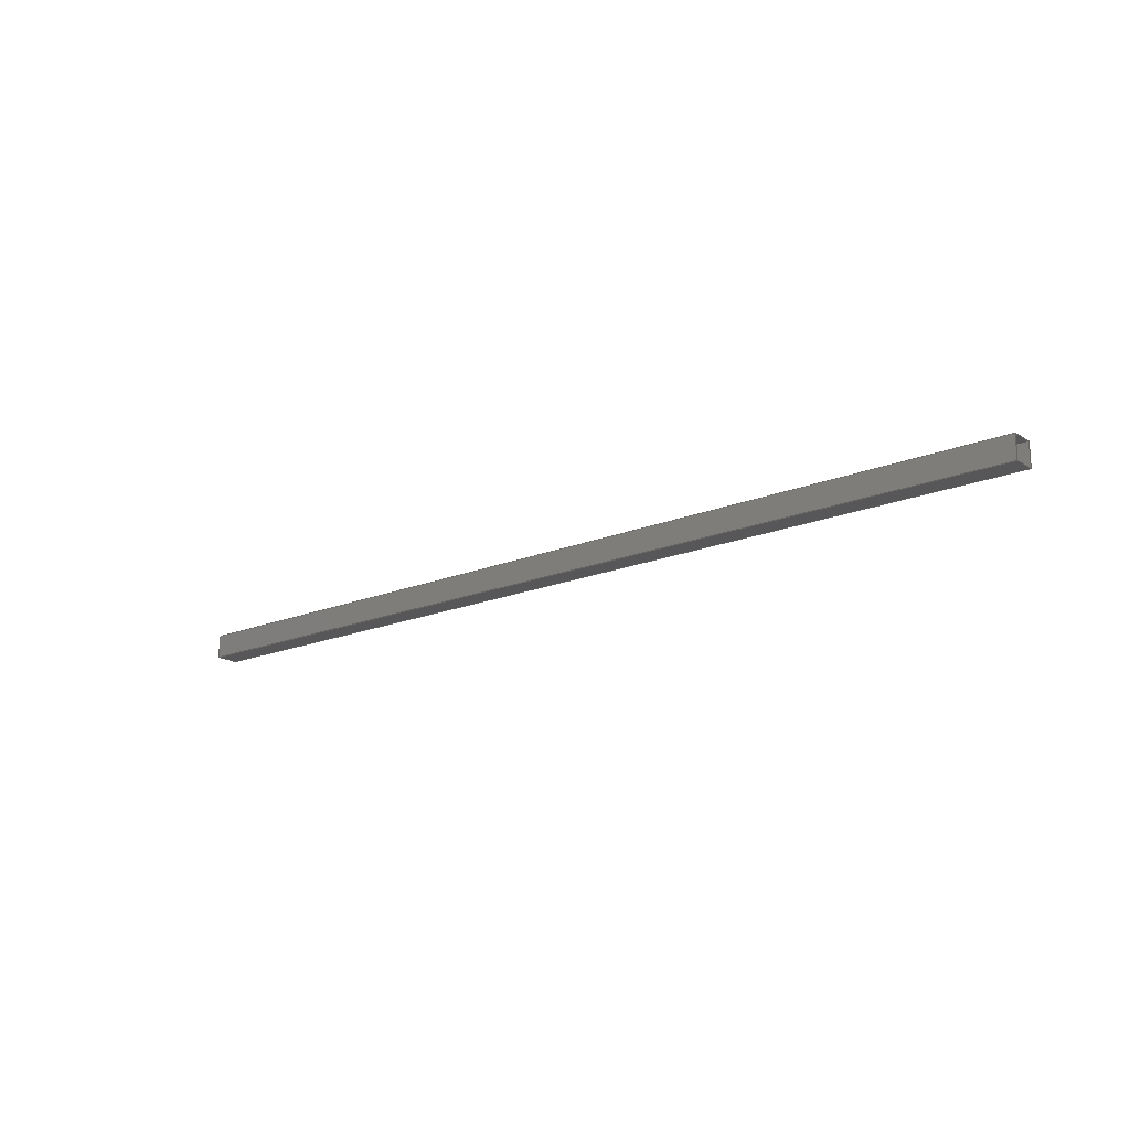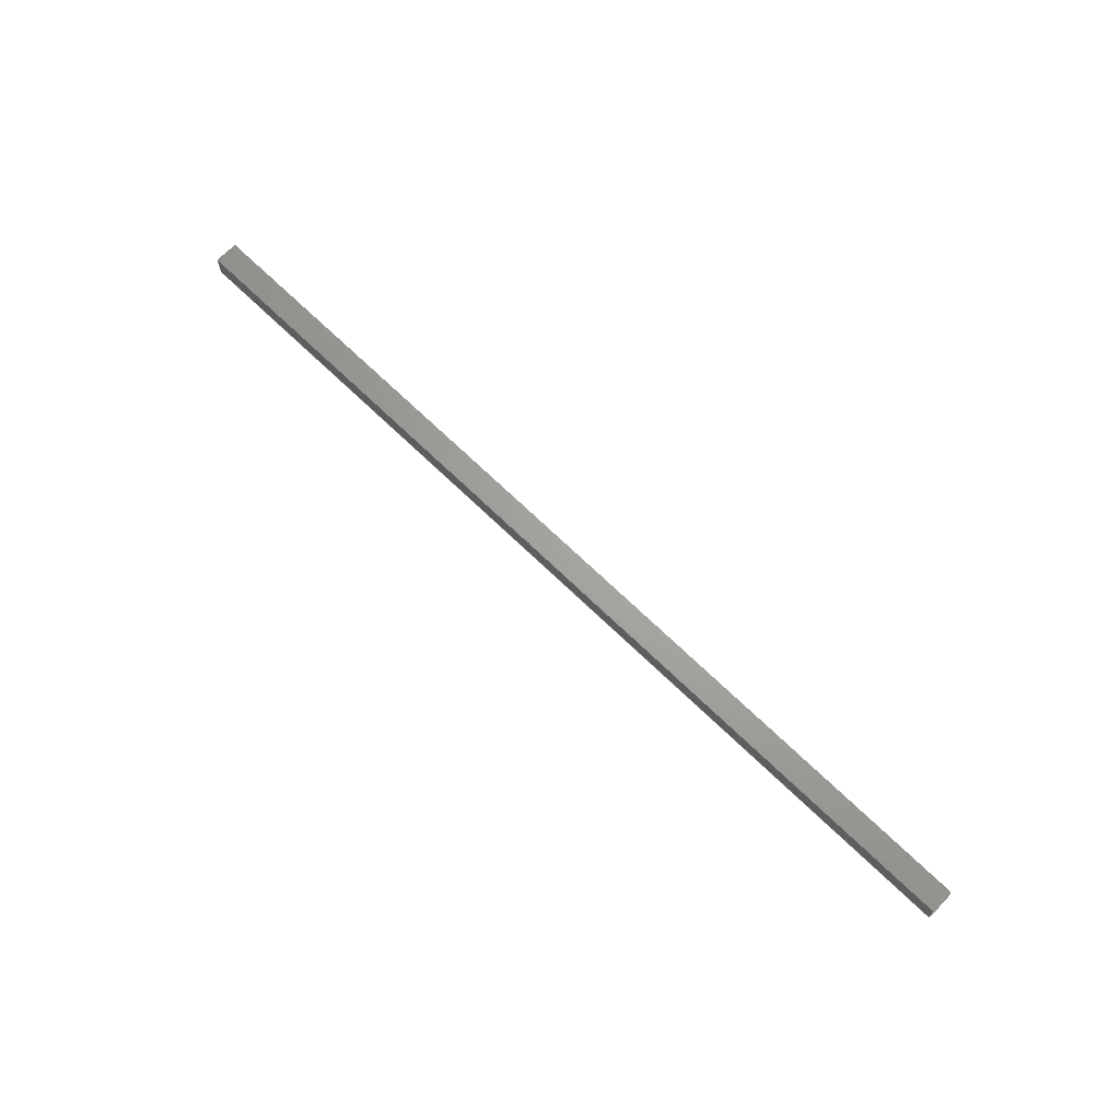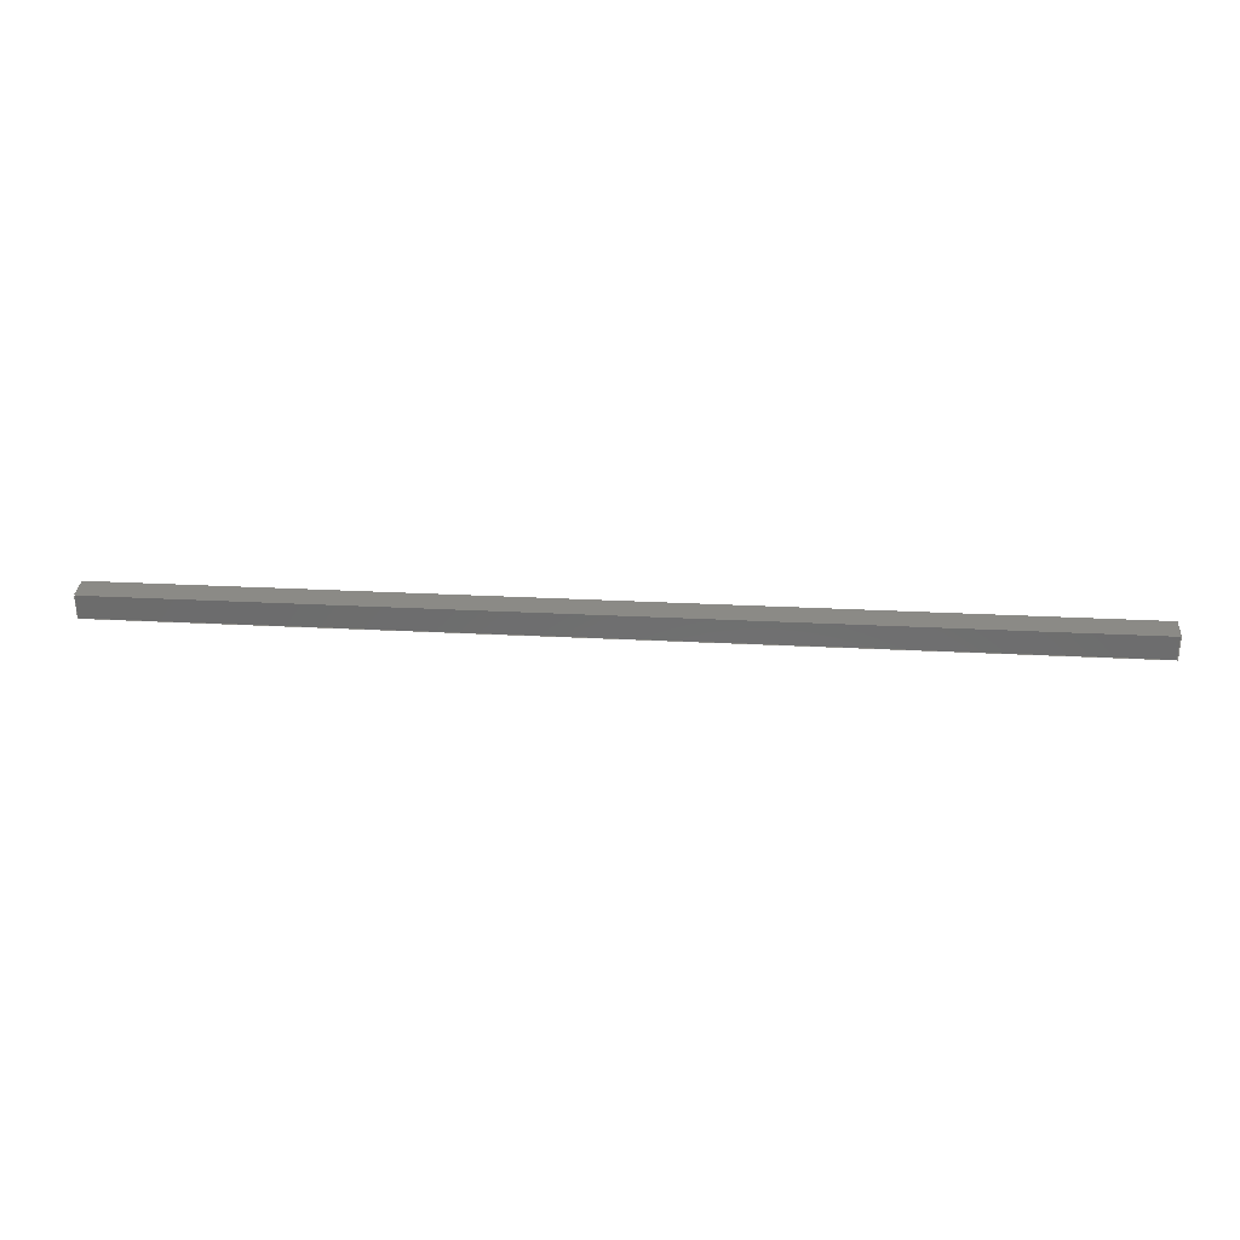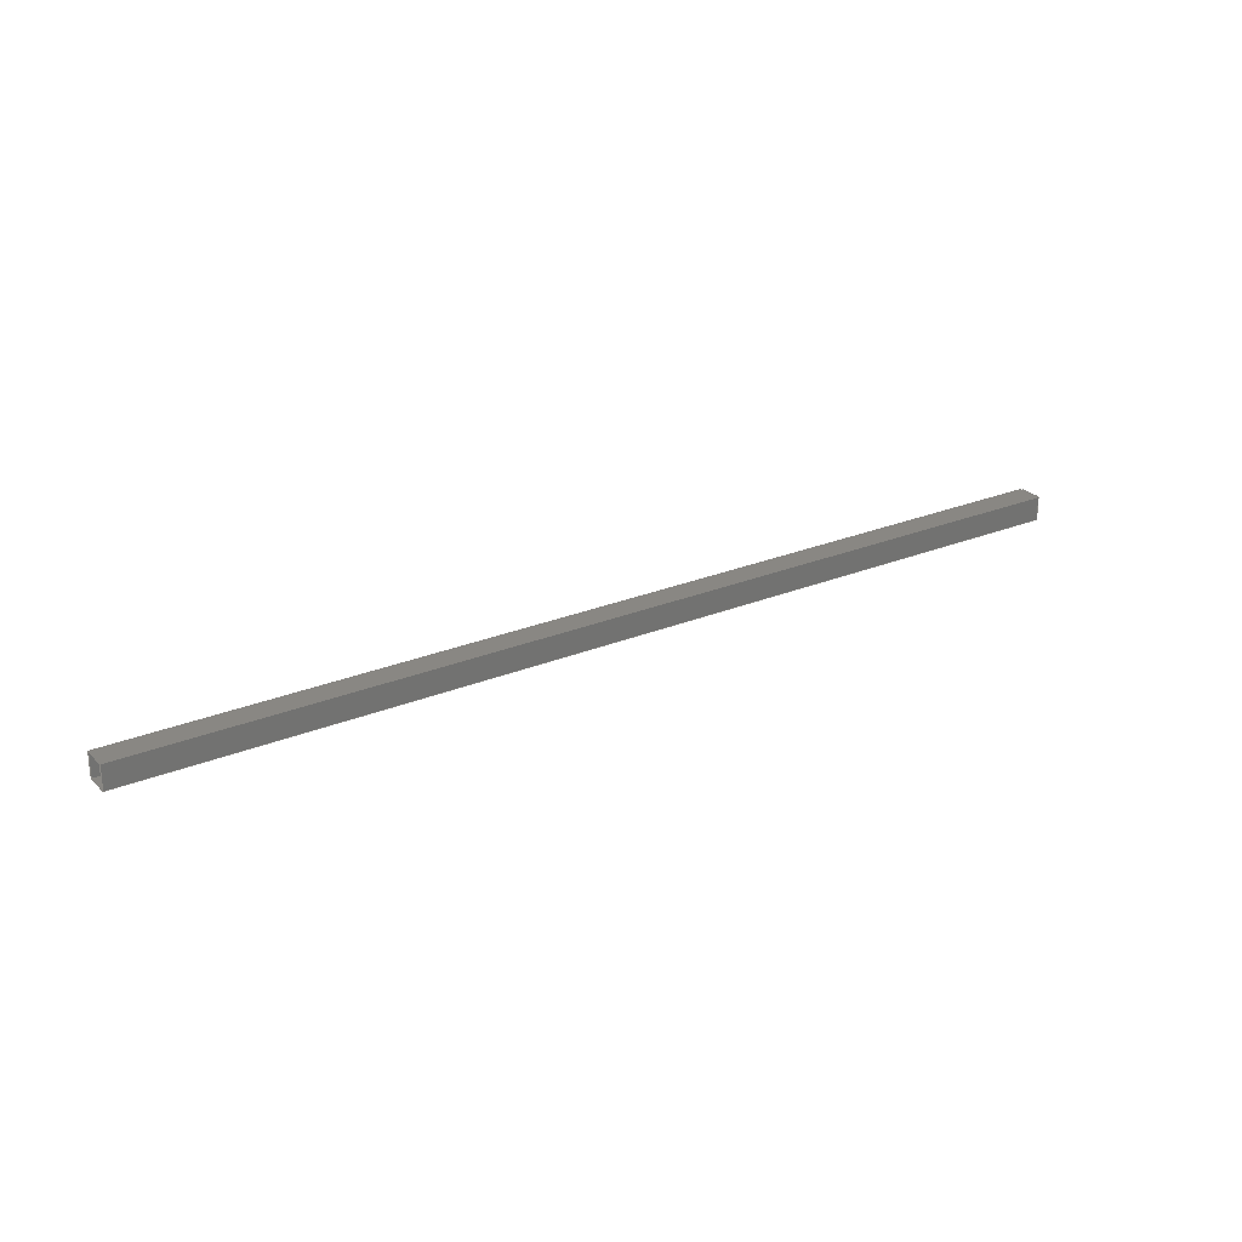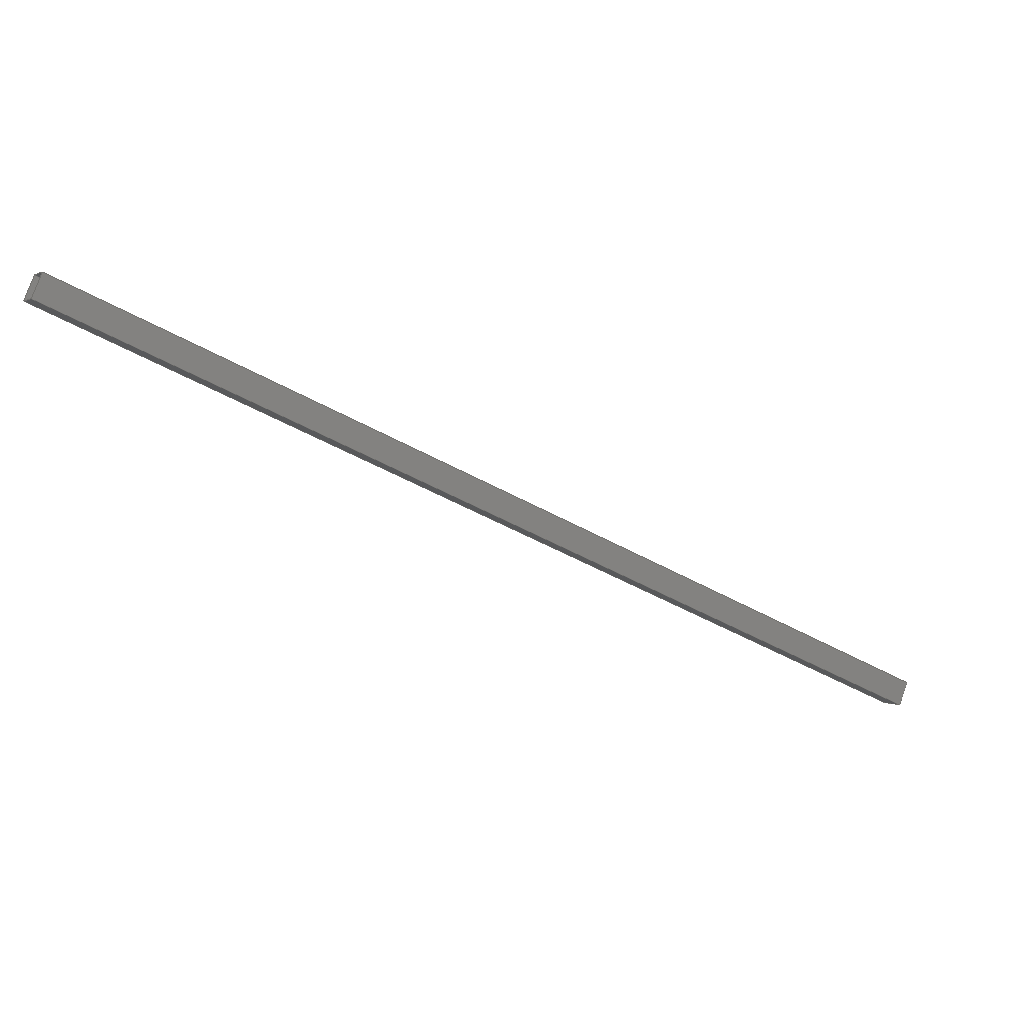
<metadata>
{"format":"step","ext":"step","renderer":"f3d","projection":"perspective","resolution":1024,"background":"white","views":[{"elev":-17.8,"azim":-110.8,"up":"+Z"},{"elev":67.5,"azim":74.5,"up":"+Z"},{"elev":30.7,"azim":-145.8,"up":"+Z"},{"elev":25.6,"azim":-3.5,"up":"+Z"},{"elev":79.2,"azim":-160.1,"up":"+Y"}]}
</metadata>
<code>
ISO-10303-21;
DATA;
#1 = APPLICATION_PROTOCOL_DEFINITION('international standard',
  'automotive_design',2000,#2);
#2 = APPLICATION_CONTEXT(
  'core data for automotive mechanical design processes');
#3 = SHAPE_DEFINITION_REPRESENTATION(#4,#10);
#4 = PRODUCT_DEFINITION_SHAPE('','',#5);
#5 = PRODUCT_DEFINITION('design','',#6,#9);
#6 = PRODUCT_DEFINITION_FORMATION('','',#7);
#7 = PRODUCT('slide1','slide1','',(#8));
#8 = PRODUCT_CONTEXT('',#2,'mechanical');
#9 = PRODUCT_DEFINITION_CONTEXT('part definition',#2,'design');
#10 = MANIFOLD_SURFACE_SHAPE_REPRESENTATION('',(#11,#15),#265);
#11 = AXIS2_PLACEMENT_3D('',#12,#13,#14);
#12 = CARTESIAN_POINT('',(0,0,0));
#13 = DIRECTION('',(0,0,1));
#14 = DIRECTION('',(1,0,-0));
#15 = SHELL_BASED_SURFACE_MODEL('',(#16));
#16 = OPEN_SHELL('',(#17,#113,#175,#232));
#17 = ADVANCED_FACE('',(#18),#32,.T.);
#18 = FACE_BOUND('',#19,.T.);
#19 = EDGE_LOOP('',(#20,#43,#71,#87));
#20 = ORIENTED_EDGE('',*,*,#21,.F.);
#21 = EDGE_CURVE('',#22,#24,#26,.T.);
#22 = VERTEX_POINT('',#23);
#23 = CARTESIAN_POINT('',(866,500,0));
#24 = VERTEX_POINT('',#25);
#25 = CARTESIAN_POINT('',(853.6,521.6,0));
#26 = SURFACE_CURVE('',#27,(#31),.PCURVE_S1);
#27 = LINE('',#28,#29);
#28 = CARTESIAN_POINT('',(859.8,510.8,0));
#29 = VECTOR('',#30,1);
#30 = DIRECTION('',(-0.5,0.866,0));
#31 = PCURVE('',#32,#37);
#32 = PLANE('',#33);
#33 = AXIS2_PLACEMENT_3D('',#34,#35,#36);
#34 = CARTESIAN_POINT('',(-6.228,10.79,0));
#35 = DIRECTION('',(0,0,-1));
#36 = DIRECTION('',(-0.866,-0.5,-0));
#37 = DEFINITIONAL_REPRESENTATION('',(#38),#42);
#38 = LINE('',#39,#40);
#39 = CARTESIAN_POINT('',(-1000,-3.223e-10));
#40 = VECTOR('',#41,1);
#41 = DIRECTION('',(0,1));
#42 = ( GEOMETRIC_REPRESENTATION_CONTEXT(2) 
PARAMETRIC_REPRESENTATION_CONTEXT() REPRESENTATION_CONTEXT('2D SPACE',''
  ) );
#43 = ORIENTED_EDGE('',*,*,#44,.F.);
#44 = EDGE_CURVE('',#45,#22,#47,.T.);
#45 = VERTEX_POINT('',#46);
#46 = CARTESIAN_POINT('',(0,0,0));
#47 = SURFACE_CURVE('',#48,(#52,#59),.PCURVE_S1);
#48 = LINE('',#49,#50);
#49 = CARTESIAN_POINT('',(0,0,0));
#50 = VECTOR('',#51,1);
#51 = DIRECTION('',(0.866,0.5,0));
#52 = PCURVE('',#32,#53);
#53 = DEFINITIONAL_REPRESENTATION('',(#54),#58);
#54 = LINE('',#55,#56);
#55 = CARTESIAN_POINT('',(4.6e-12,-12.46));
#56 = VECTOR('',#57,1);
#57 = DIRECTION('',(-1,0));
#58 = ( GEOMETRIC_REPRESENTATION_CONTEXT(2) 
PARAMETRIC_REPRESENTATION_CONTEXT() REPRESENTATION_CONTEXT('2D SPACE',''
  ) );
#59 = PCURVE('',#60,#65);
#60 = PLANE('',#61);
#61 = AXIS2_PLACEMENT_3D('',#62,#63,#64);
#62 = CARTESIAN_POINT('',(0,0,12.41));
#63 = DIRECTION('',(0.5,-0.866,0));
#64 = DIRECTION('',(0,0,-1));
#65 = DEFINITIONAL_REPRESENTATION('',(#66),#70);
#66 = LINE('',#67,#68);
#67 = CARTESIAN_POINT('',(12.41,0));
#68 = VECTOR('',#69,1);
#69 = DIRECTION('',(0,1));
#70 = ( GEOMETRIC_REPRESENTATION_CONTEXT(2) 
PARAMETRIC_REPRESENTATION_CONTEXT() REPRESENTATION_CONTEXT('2D SPACE',''
  ) );
#71 = ORIENTED_EDGE('',*,*,#72,.T.);
#72 = EDGE_CURVE('',#45,#73,#75,.T.);
#73 = VERTEX_POINT('',#74);
#74 = CARTESIAN_POINT('',(-12.46,21.57,0));
#75 = SURFACE_CURVE('',#76,(#80),.PCURVE_S1);
#76 = LINE('',#77,#78);
#77 = CARTESIAN_POINT('',(-6.228,10.79,0));
#78 = VECTOR('',#79,1);
#79 = DIRECTION('',(-0.5,0.866,0));
#80 = PCURVE('',#32,#81);
#81 = DEFINITIONAL_REPRESENTATION('',(#82),#86);
#82 = LINE('',#83,#84);
#83 = CARTESIAN_POINT('',(-0,0));
#84 = VECTOR('',#85,1);
#85 = DIRECTION('',(0,1));
#86 = ( GEOMETRIC_REPRESENTATION_CONTEXT(2) 
PARAMETRIC_REPRESENTATION_CONTEXT() REPRESENTATION_CONTEXT('2D SPACE',''
  ) );
#87 = ORIENTED_EDGE('',*,*,#88,.T.);
#88 = EDGE_CURVE('',#73,#24,#89,.T.);
#89 = SURFACE_CURVE('',#90,(#94,#101),.PCURVE_S1);
#90 = LINE('',#91,#92);
#91 = CARTESIAN_POINT('',(-12.46,21.57,0));
#92 = VECTOR('',#93,1);
#93 = DIRECTION('',(0.866,0.5,0));
#94 = PCURVE('',#32,#95);
#95 = DEFINITIONAL_REPRESENTATION('',(#96),#100);
#96 = LINE('',#97,#98);
#97 = CARTESIAN_POINT('',(2.131e-12,12.46));
#98 = VECTOR('',#99,1);
#99 = DIRECTION('',(-1,0));
#100 = ( GEOMETRIC_REPRESENTATION_CONTEXT(2) 
PARAMETRIC_REPRESENTATION_CONTEXT() REPRESENTATION_CONTEXT('2D SPACE',''
  ) );
#101 = PCURVE('',#102,#107);
#102 = PLANE('',#103);
#103 = AXIS2_PLACEMENT_3D('',#104,#105,#106);
#104 = CARTESIAN_POINT('',(-12.46,21.57,12.41
    ));
#105 = DIRECTION('',(-0.5,0.866,0));
#106 = DIRECTION('',(0,0,1));
#107 = DEFINITIONAL_REPRESENTATION('',(#108),#112);
#108 = LINE('',#109,#110);
#109 = CARTESIAN_POINT('',(-12.41,0));
#110 = VECTOR('',#111,1);
#111 = DIRECTION('',(0,1));
#112 = ( GEOMETRIC_REPRESENTATION_CONTEXT(2) 
PARAMETRIC_REPRESENTATION_CONTEXT() REPRESENTATION_CONTEXT('2D SPACE',''
  ) );
#113 = ADVANCED_FACE('',(#114),#102,.T.);
#114 = FACE_BOUND('',#115,.T.);
#115 = EDGE_LOOP('',(#116,#132,#133,#149));
#116 = ORIENTED_EDGE('',*,*,#117,.F.);
#117 = EDGE_CURVE('',#24,#118,#120,.T.);
#118 = VERTEX_POINT('',#119);
#119 = CARTESIAN_POINT('',(853.6,521.6,24.82));
#120 = SURFACE_CURVE('',#121,(#125),.PCURVE_S1);
#121 = LINE('',#122,#123);
#122 = CARTESIAN_POINT('',(853.6,521.6,12.41));
#123 = VECTOR('',#124,1);
#124 = DIRECTION('',(0,0,1));
#125 = PCURVE('',#102,#126);
#126 = DEFINITIONAL_REPRESENTATION('',(#127),#131);
#127 = LINE('',#128,#129);
#128 = CARTESIAN_POINT('',(0,1000));
#129 = VECTOR('',#130,1);
#130 = DIRECTION('',(1,0));
#131 = ( GEOMETRIC_REPRESENTATION_CONTEXT(2) 
PARAMETRIC_REPRESENTATION_CONTEXT() REPRESENTATION_CONTEXT('2D SPACE',''
  ) );
#132 = ORIENTED_EDGE('',*,*,#88,.F.);
#133 = ORIENTED_EDGE('',*,*,#134,.T.);
#134 = EDGE_CURVE('',#73,#135,#137,.T.);
#135 = VERTEX_POINT('',#136);
#136 = CARTESIAN_POINT('',(-12.46,21.57,24.82
    ));
#137 = SURFACE_CURVE('',#138,(#142),.PCURVE_S1);
#138 = LINE('',#139,#140);
#139 = CARTESIAN_POINT('',(-12.46,21.57,12.41
    ));
#140 = VECTOR('',#141,1);
#141 = DIRECTION('',(0,0,1));
#142 = PCURVE('',#102,#143);
#143 = DEFINITIONAL_REPRESENTATION('',(#144),#148);
#144 = LINE('',#145,#146);
#145 = CARTESIAN_POINT('',(0,0));
#146 = VECTOR('',#147,1);
#147 = DIRECTION('',(1,0));
#148 = ( GEOMETRIC_REPRESENTATION_CONTEXT(2) 
PARAMETRIC_REPRESENTATION_CONTEXT() REPRESENTATION_CONTEXT('2D SPACE',''
  ) );
#149 = ORIENTED_EDGE('',*,*,#150,.T.);
#150 = EDGE_CURVE('',#135,#118,#151,.T.);
#151 = SURFACE_CURVE('',#152,(#156,#163),.PCURVE_S1);
#152 = LINE('',#153,#154);
#153 = CARTESIAN_POINT('',(-12.46,21.57,24.82
    ));
#154 = VECTOR('',#155,1);
#155 = DIRECTION('',(0.866,0.5,0));
#156 = PCURVE('',#102,#157);
#157 = DEFINITIONAL_REPRESENTATION('',(#158),#162);
#158 = LINE('',#159,#160);
#159 = CARTESIAN_POINT('',(12.41,0));
#160 = VECTOR('',#161,1);
#161 = DIRECTION('',(0,1));
#162 = ( GEOMETRIC_REPRESENTATION_CONTEXT(2) 
PARAMETRIC_REPRESENTATION_CONTEXT() REPRESENTATION_CONTEXT('2D SPACE',''
  ) );
#163 = PCURVE('',#164,#169);
#164 = PLANE('',#165);
#165 = AXIS2_PLACEMENT_3D('',#166,#167,#168);
#166 = CARTESIAN_POINT('',(-6.228,10.79,24.82
    ));
#167 = DIRECTION('',(0,0,1));
#168 = DIRECTION('',(0.866,0.5,-0));
#169 = DEFINITIONAL_REPRESENTATION('',(#170),#174);
#170 = LINE('',#171,#172);
#171 = CARTESIAN_POINT('',(-2.131e-12,12.46));
#172 = VECTOR('',#173,1);
#173 = DIRECTION('',(1,0));
#174 = ( GEOMETRIC_REPRESENTATION_CONTEXT(2) 
PARAMETRIC_REPRESENTATION_CONTEXT() REPRESENTATION_CONTEXT('2D SPACE',''
  ) );
#175 = ADVANCED_FACE('',(#176),#164,.T.);
#176 = FACE_BOUND('',#177,.T.);
#177 = EDGE_LOOP('',(#178,#194,#195,#211));
#178 = ORIENTED_EDGE('',*,*,#179,.T.);
#179 = EDGE_CURVE('',#180,#118,#182,.T.);
#180 = VERTEX_POINT('',#181);
#181 = CARTESIAN_POINT('',(866,500,24.82));
#182 = SURFACE_CURVE('',#183,(#187),.PCURVE_S1);
#183 = LINE('',#184,#185);
#184 = CARTESIAN_POINT('',(859.8,510.8,24.82));
#185 = VECTOR('',#186,1);
#186 = DIRECTION('',(-0.5,0.866,0));
#187 = PCURVE('',#164,#188);
#188 = DEFINITIONAL_REPRESENTATION('',(#189),#193);
#189 = LINE('',#190,#191);
#190 = CARTESIAN_POINT('',(1000,-3.223e-10));
#191 = VECTOR('',#192,1);
#192 = DIRECTION('',(0,1));
#193 = ( GEOMETRIC_REPRESENTATION_CONTEXT(2) 
PARAMETRIC_REPRESENTATION_CONTEXT() REPRESENTATION_CONTEXT('2D SPACE',''
  ) );
#194 = ORIENTED_EDGE('',*,*,#150,.F.);
#195 = ORIENTED_EDGE('',*,*,#196,.F.);
#196 = EDGE_CURVE('',#197,#135,#199,.T.);
#197 = VERTEX_POINT('',#198);
#198 = CARTESIAN_POINT('',(0,0,24.82));
#199 = SURFACE_CURVE('',#200,(#204),.PCURVE_S1);
#200 = LINE('',#201,#202);
#201 = CARTESIAN_POINT('',(-6.228,10.79,24.82
    ));
#202 = VECTOR('',#203,1);
#203 = DIRECTION('',(-0.5,0.866,0));
#204 = PCURVE('',#164,#205);
#205 = DEFINITIONAL_REPRESENTATION('',(#206),#210);
#206 = LINE('',#207,#208);
#207 = CARTESIAN_POINT('',(0,0));
#208 = VECTOR('',#209,1);
#209 = DIRECTION('',(0,1));
#210 = ( GEOMETRIC_REPRESENTATION_CONTEXT(2) 
PARAMETRIC_REPRESENTATION_CONTEXT() REPRESENTATION_CONTEXT('2D SPACE',''
  ) );
#211 = ORIENTED_EDGE('',*,*,#212,.T.);
#212 = EDGE_CURVE('',#197,#180,#213,.T.);
#213 = SURFACE_CURVE('',#214,(#218,#225),.PCURVE_S1);
#214 = LINE('',#215,#216);
#215 = CARTESIAN_POINT('',(0,0,24.82));
#216 = VECTOR('',#217,1);
#217 = DIRECTION('',(0.866,0.5,0));
#218 = PCURVE('',#164,#219);
#219 = DEFINITIONAL_REPRESENTATION('',(#220),#224);
#220 = LINE('',#221,#222);
#221 = CARTESIAN_POINT('',(-4.6e-12,-12.46));
#222 = VECTOR('',#223,1);
#223 = DIRECTION('',(1,0));
#224 = ( GEOMETRIC_REPRESENTATION_CONTEXT(2) 
PARAMETRIC_REPRESENTATION_CONTEXT() REPRESENTATION_CONTEXT('2D SPACE',''
  ) );
#225 = PCURVE('',#60,#226);
#226 = DEFINITIONAL_REPRESENTATION('',(#227),#231);
#227 = LINE('',#228,#229);
#228 = CARTESIAN_POINT('',(-12.41,0));
#229 = VECTOR('',#230,1);
#230 = DIRECTION('',(0,1));
#231 = ( GEOMETRIC_REPRESENTATION_CONTEXT(2) 
PARAMETRIC_REPRESENTATION_CONTEXT() REPRESENTATION_CONTEXT('2D SPACE',''
  ) );
#232 = ADVANCED_FACE('',(#233),#60,.T.);
#233 = FACE_BOUND('',#234,.T.);
#234 = EDGE_LOOP('',(#235,#249,#250,#264));
#235 = ORIENTED_EDGE('',*,*,#236,.T.);
#236 = EDGE_CURVE('',#22,#180,#237,.T.);
#237 = SURFACE_CURVE('',#238,(#242),.PCURVE_S1);
#238 = LINE('',#239,#240);
#239 = CARTESIAN_POINT('',(866,500,12.41));
#240 = VECTOR('',#241,1);
#241 = DIRECTION('',(0,0,1));
#242 = PCURVE('',#60,#243);
#243 = DEFINITIONAL_REPRESENTATION('',(#244),#248);
#244 = LINE('',#245,#246);
#245 = CARTESIAN_POINT('',(0,1000));
#246 = VECTOR('',#247,1);
#247 = DIRECTION('',(-1,0));
#248 = ( GEOMETRIC_REPRESENTATION_CONTEXT(2) 
PARAMETRIC_REPRESENTATION_CONTEXT() REPRESENTATION_CONTEXT('2D SPACE',''
  ) );
#249 = ORIENTED_EDGE('',*,*,#212,.F.);
#250 = ORIENTED_EDGE('',*,*,#251,.F.);
#251 = EDGE_CURVE('',#45,#197,#252,.T.);
#252 = SURFACE_CURVE('',#253,(#257),.PCURVE_S1);
#253 = LINE('',#254,#255);
#254 = CARTESIAN_POINT('',(0,0,12.41));
#255 = VECTOR('',#256,1);
#256 = DIRECTION('',(0,0,1));
#257 = PCURVE('',#60,#258);
#258 = DEFINITIONAL_REPRESENTATION('',(#259),#263);
#259 = LINE('',#260,#261);
#260 = CARTESIAN_POINT('',(0,0));
#261 = VECTOR('',#262,1);
#262 = DIRECTION('',(-1,0));
#263 = ( GEOMETRIC_REPRESENTATION_CONTEXT(2) 
PARAMETRIC_REPRESENTATION_CONTEXT() REPRESENTATION_CONTEXT('2D SPACE',''
  ) );
#264 = ORIENTED_EDGE('',*,*,#44,.T.);
#265 = ( GEOMETRIC_REPRESENTATION_CONTEXT(3) 
GLOBAL_UNCERTAINTY_ASSIGNED_CONTEXT((#269)) GLOBAL_UNIT_ASSIGNED_CONTEXT
((#266,#267,#268)) REPRESENTATION_CONTEXT('Context #1',
  '3D Context with UNIT and UNCERTAINTY') );
#266 = ( LENGTH_UNIT() NAMED_UNIT(*) SI_UNIT(.MILLI.,.METRE.) );
#267 = ( NAMED_UNIT(*) PLANE_ANGLE_UNIT() SI_UNIT($,.RADIAN.) );
#268 = ( NAMED_UNIT(*) SI_UNIT($,.STERADIAN.) SOLID_ANGLE_UNIT() );
#269 = UNCERTAINTY_MEASURE_WITH_UNIT(LENGTH_MEASURE(1e-07),#266,
  'distance_accuracy_value','confusion accuracy');
#270 = PRODUCT_RELATED_PRODUCT_CATEGORY('part',$,(#7));
ENDSEC;
END-ISO-10303-21;

</code>
